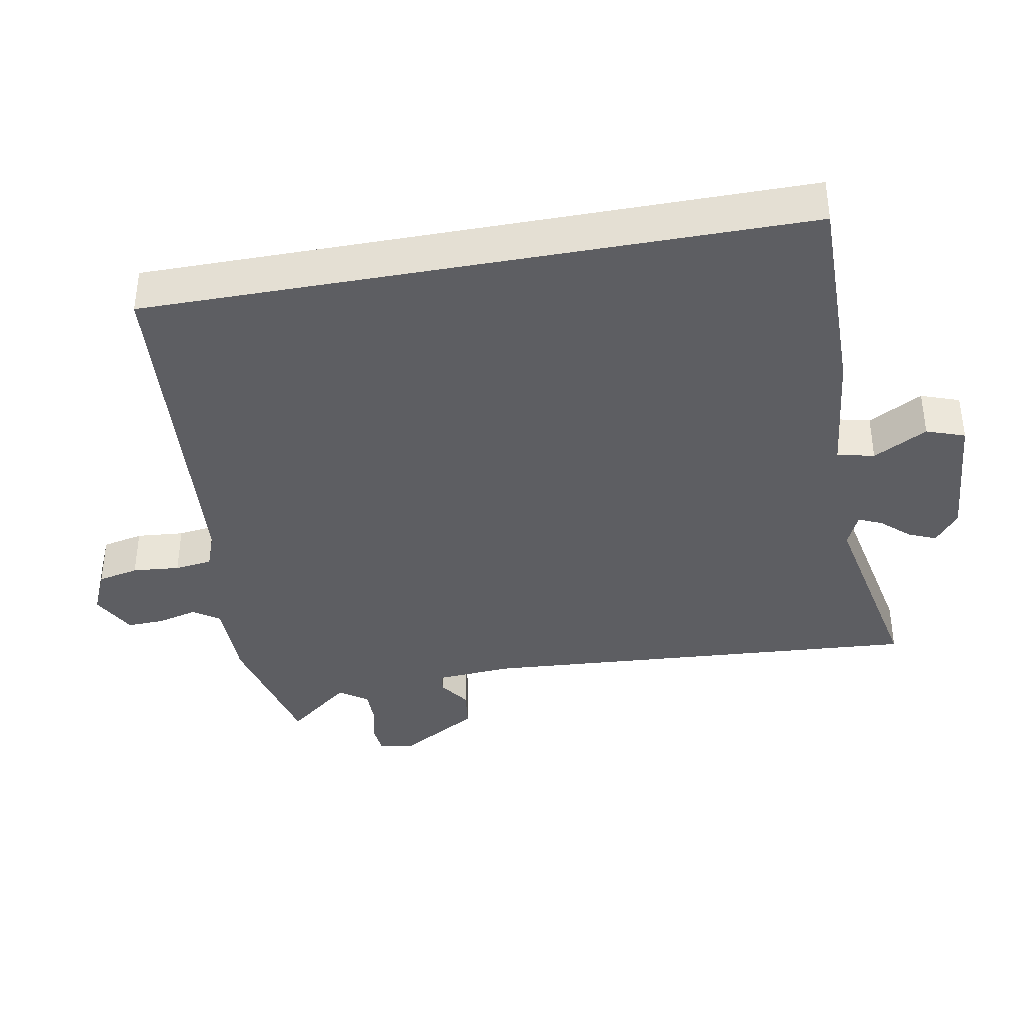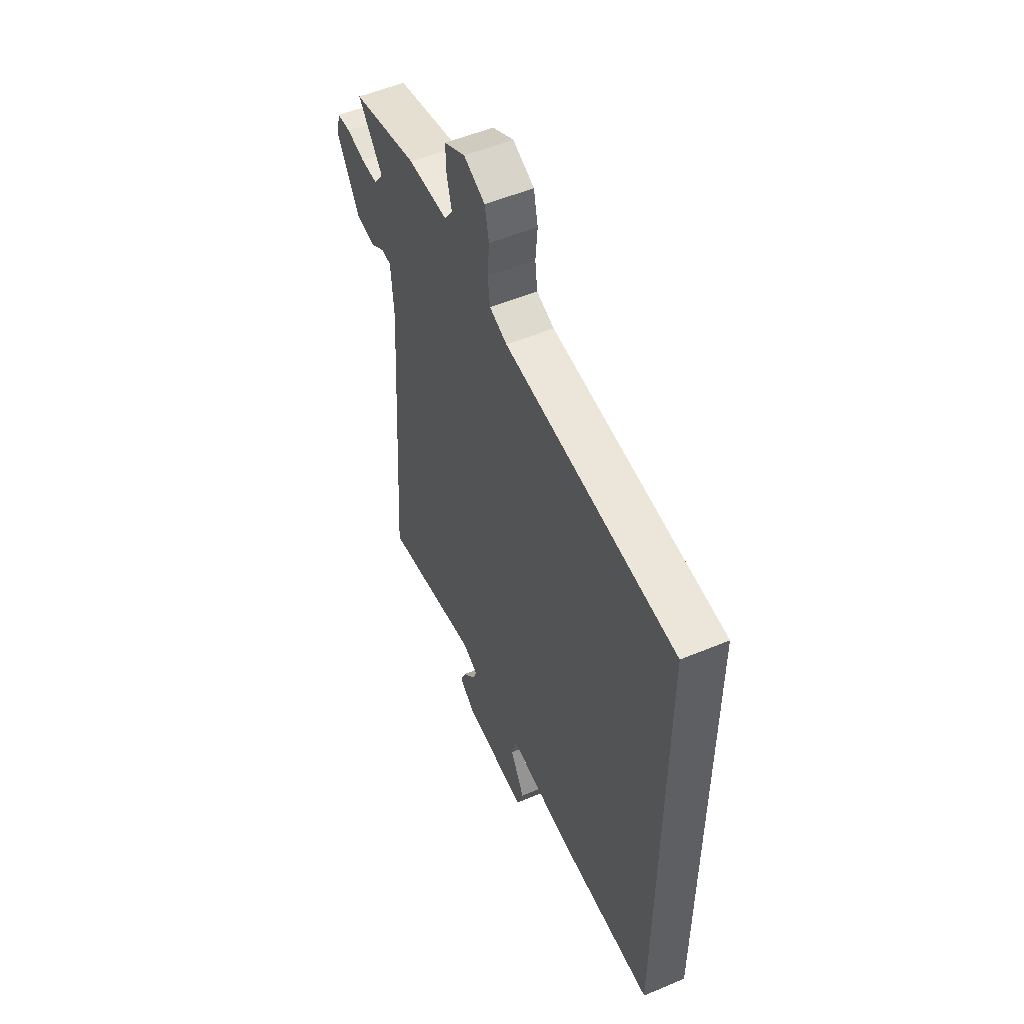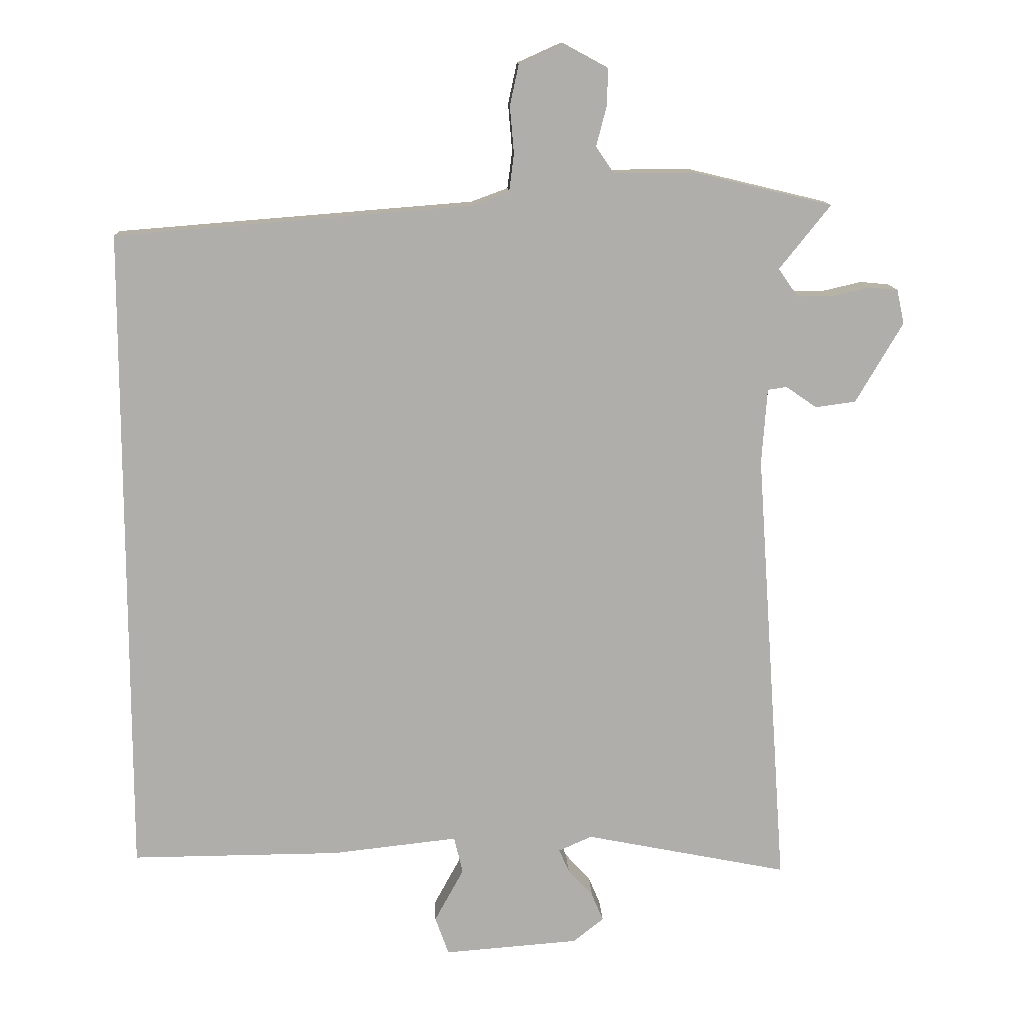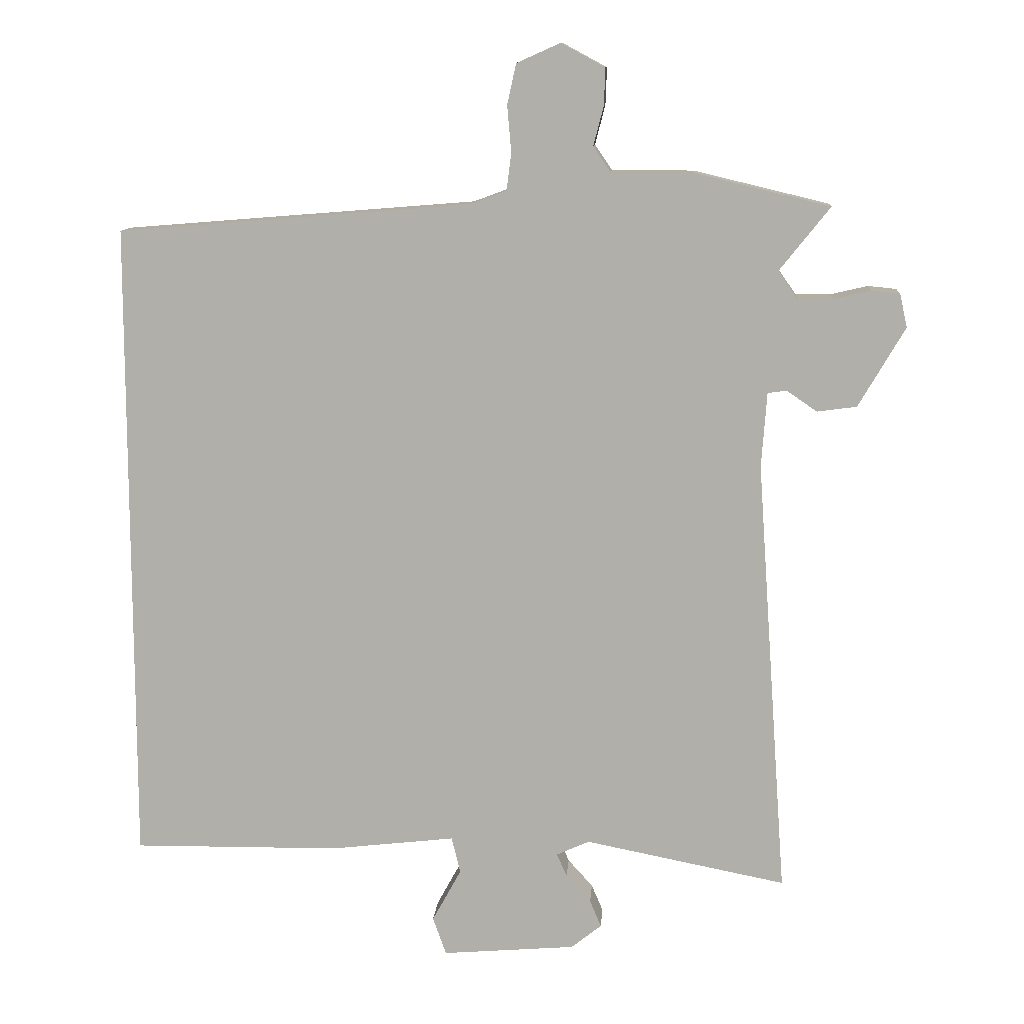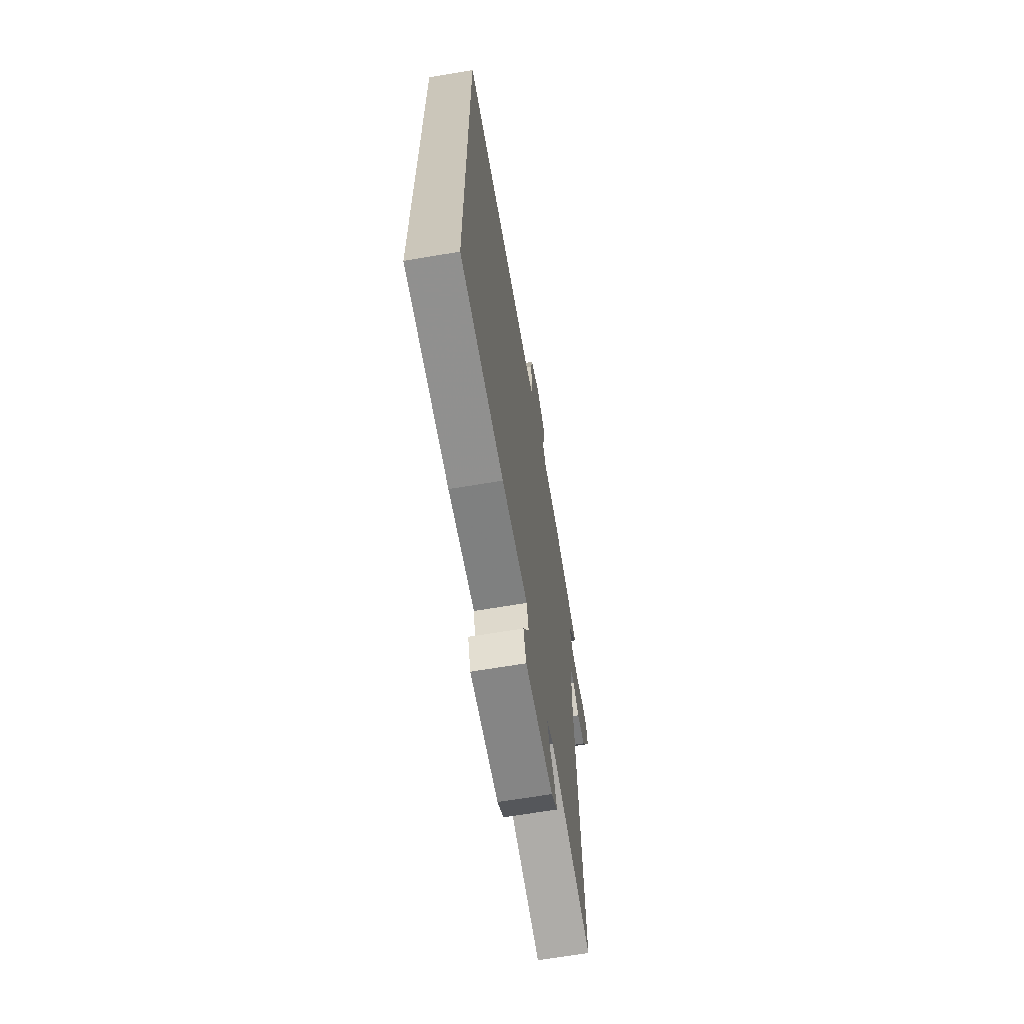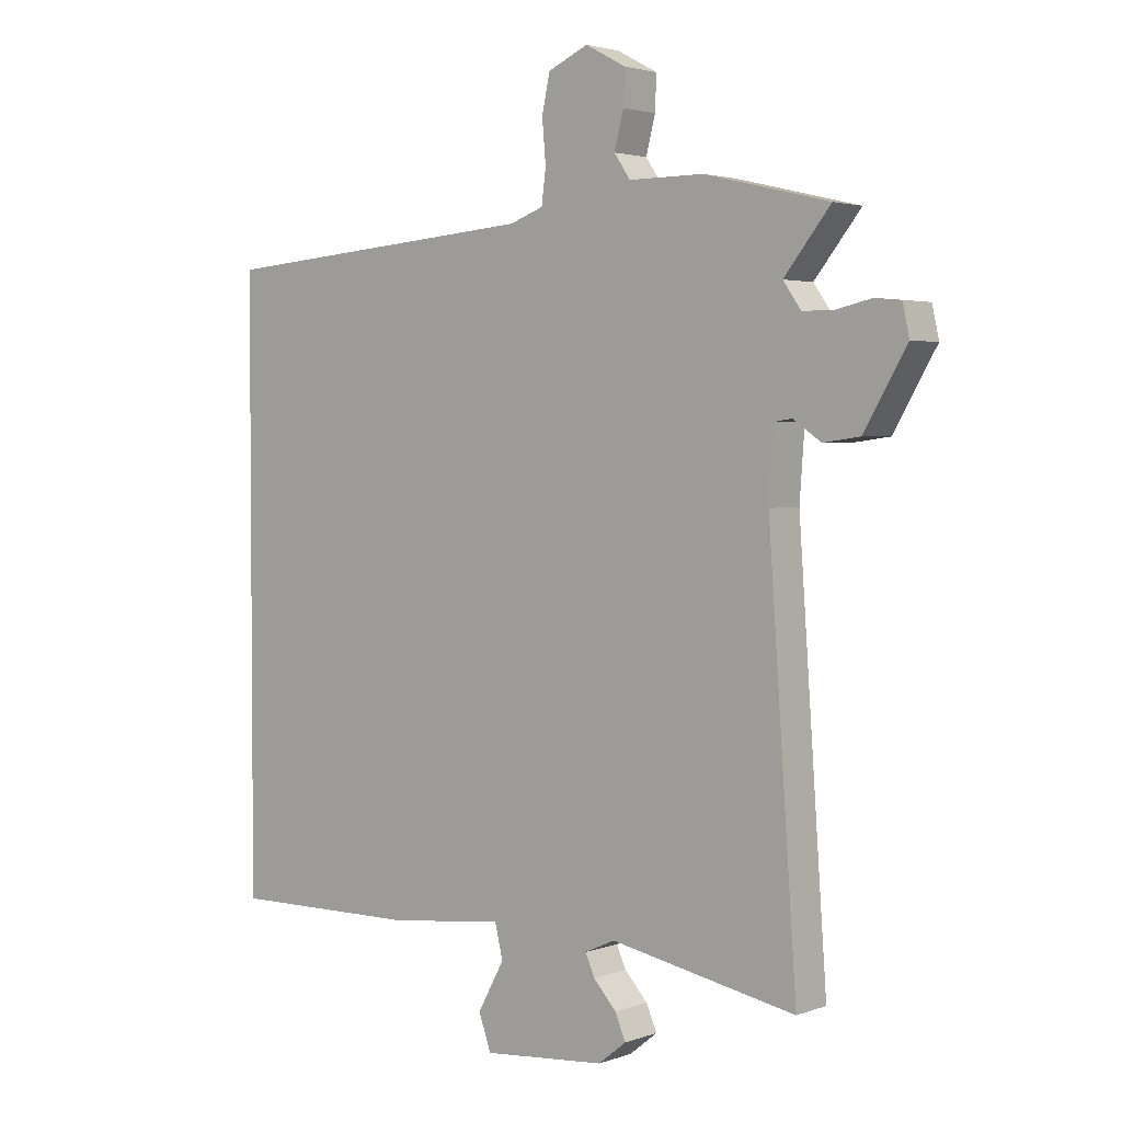
<metadata>
{"format":"obj","ext":"obj","renderer":"f3d","projection":"perspective","resolution":1024,"background":"white","views":[{"elev":-38.4,"azim":100.4,"up":"+Y"},{"elev":53.2,"azim":65.8,"up":"+Z"},{"elev":12.4,"azim":177.8,"up":"+Z"},{"elev":11.1,"azim":-175.8,"up":"+Z"},{"elev":-66.2,"azim":99.6,"up":"+Z"},{"elev":2.8,"azim":-140.6,"up":"+Z"}]}
</metadata>
<code>
v 0.5 0.07 -0.518
v 0.193 0.07 -0.515
v 0.008 0.07 -0.494
v -0.005 0.07 -0.548
v 0.038 0.07 -0.627
v 0.018 0.07 -0.683
v -0.18 0.07 -0.667
v -0.225 0.07 -0.631
v -0.208 0.07 -0.591
v -0.171 0.07 -0.55
v -0.156 0.07 -0.516
v -0.205 0.07 -0.494
v -0.504 0.07 -0.553
v -0.494 0.07 -0.413
v -0.458 0.07 0.099
v -0.466 0.07 0.21
v -0.494 0.07 0.214
v -0.539 0.07 0.183
v -0.598 0.07 0.191
v -0.667 0.07 0.309
v -0.656 0.07 0.359
v -0.614 0.07 0.363
v -0.558 0.07 0.35
v -0.507 0.07 0.35
v -0.478 0.07 0.391
v -0.553 0.07 0.485
v -0.352 0.07 0.533
v -0.231 0.07 0.533
v -0.205 0.07 0.571
v -0.22 0.07 0.629
v -0.222 0.07 0.684
v -0.157 0.07 0.719
v -0.092 0.07 0.69
v -0.079 0.07 0.63
v -0.085 0.07 0.561
v -0.078 0.07 0.506
v -0.024 0.07 0.486
v 0.5 0.07 0.444
v 0.5 0 -0.518
v 0.193 0 -0.515
v 0.008 0 -0.494
v -0.005 0 -0.548
v 0.038 0 -0.627
v 0.018 0 -0.683
v -0.18 0 -0.667
v -0.225 0 -0.631
v -0.208 0 -0.591
v -0.171 0 -0.55
v -0.156 0 -0.516
v -0.205 0 -0.494
v -0.504 0 -0.553
v -0.494 0 -0.413
v -0.458 0 0.099
v -0.466 0 0.21
v -0.494 0 0.214
v -0.539 0 0.183
v -0.598 0 0.191
v -0.667 0 0.309
v -0.656 0 0.359
v -0.614 0 0.363
v -0.558 0 0.35
v -0.507 0 0.35
v -0.478 0 0.391
v -0.553 0 0.485
v -0.352 0 0.533
v -0.231 0 0.533
v -0.205 0 0.571
v -0.22 0 0.629
v -0.222 0 0.684
v -0.157 0 0.719
v -0.092 0 0.69
v -0.079 0 0.63
v -0.085 0 0.561
v -0.078 0 0.506
v -0.024 0 0.486
v 0.5 0 0.444
f 1 2 3
f 38 1 3
f 37 38 3
f 36 37 3 4
f 35 36 4
f 33 34 35
f 32 33 35
f 31 32 35
f 30 31 35
f 29 30 35
f 28 29 35 4
f 25 26 27 28
f 24 25 28 4
f 21 22 23
f 20 21 23
f 19 20 23
f 18 19 23
f 17 18 23
f 16 17 23 24
f 12 13 14
f 12 14 15
f 11 12 15 16
f 8 9 10
f 7 8 10
f 6 7 10
f 5 6 10
f 4 5 10
f 4 10 11
f 4 11 16 24
f 41 40 39
f 41 39 76
f 41 76 75
f 42 41 75 74
f 42 74 73
f 73 72 71
f 73 71 70
f 73 70 69
f 73 69 68
f 73 68 67
f 42 73 67 66
f 66 65 64 63
f 42 66 63 62
f 61 60 59
f 61 59 58
f 61 58 57
f 61 57 56
f 61 56 55
f 62 61 55 54
f 52 51 50
f 53 52 50
f 54 53 50 49
f 48 47 46
f 48 46 45
f 48 45 44
f 48 44 43
f 48 43 42
f 49 48 42
f 62 54 49 42
f 1 39 40 2
f 2 40 41 3
f 3 41 42 4
f 4 42 43 5
f 5 43 44 6
f 6 44 45 7
f 7 45 46 8
f 8 46 47 9
f 9 47 48 10
f 10 48 49 11
f 11 49 50 12
f 12 50 51 13
f 13 51 52 14
f 14 52 53 15
f 15 53 54 16
f 16 54 55 17
f 17 55 56 18
f 18 56 57 19
f 19 57 58 20
f 20 58 59 21
f 21 59 60 22
f 22 60 61 23
f 23 61 62 24
f 24 62 63 25
f 25 63 64 26
f 26 64 65 27
f 27 65 66 28
f 28 66 67 29
f 29 67 68 30
f 30 68 69 31
f 31 69 70 32
f 32 70 71 33
f 33 71 72 34
f 34 72 73 35
f 35 73 74 36
f 36 74 75 37
f 37 75 76 38
f 38 76 39 1

</code>
